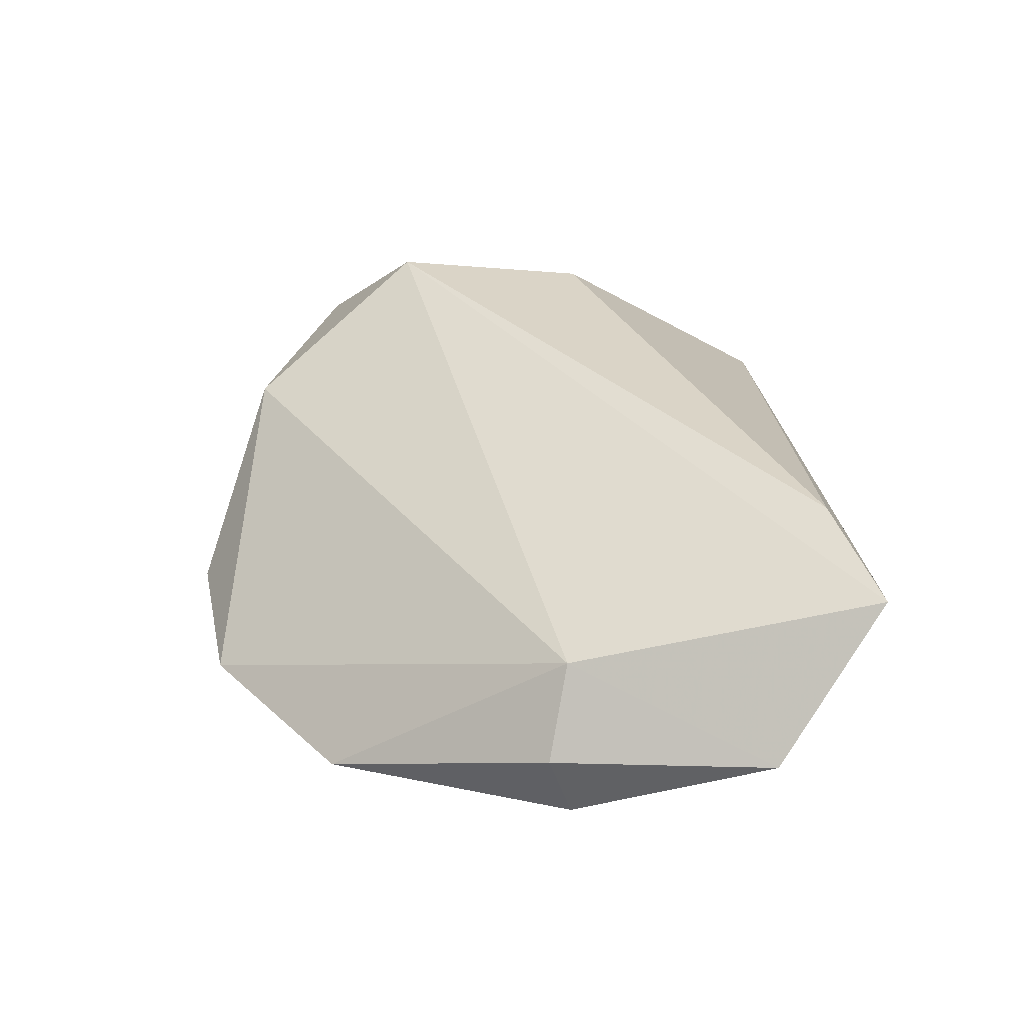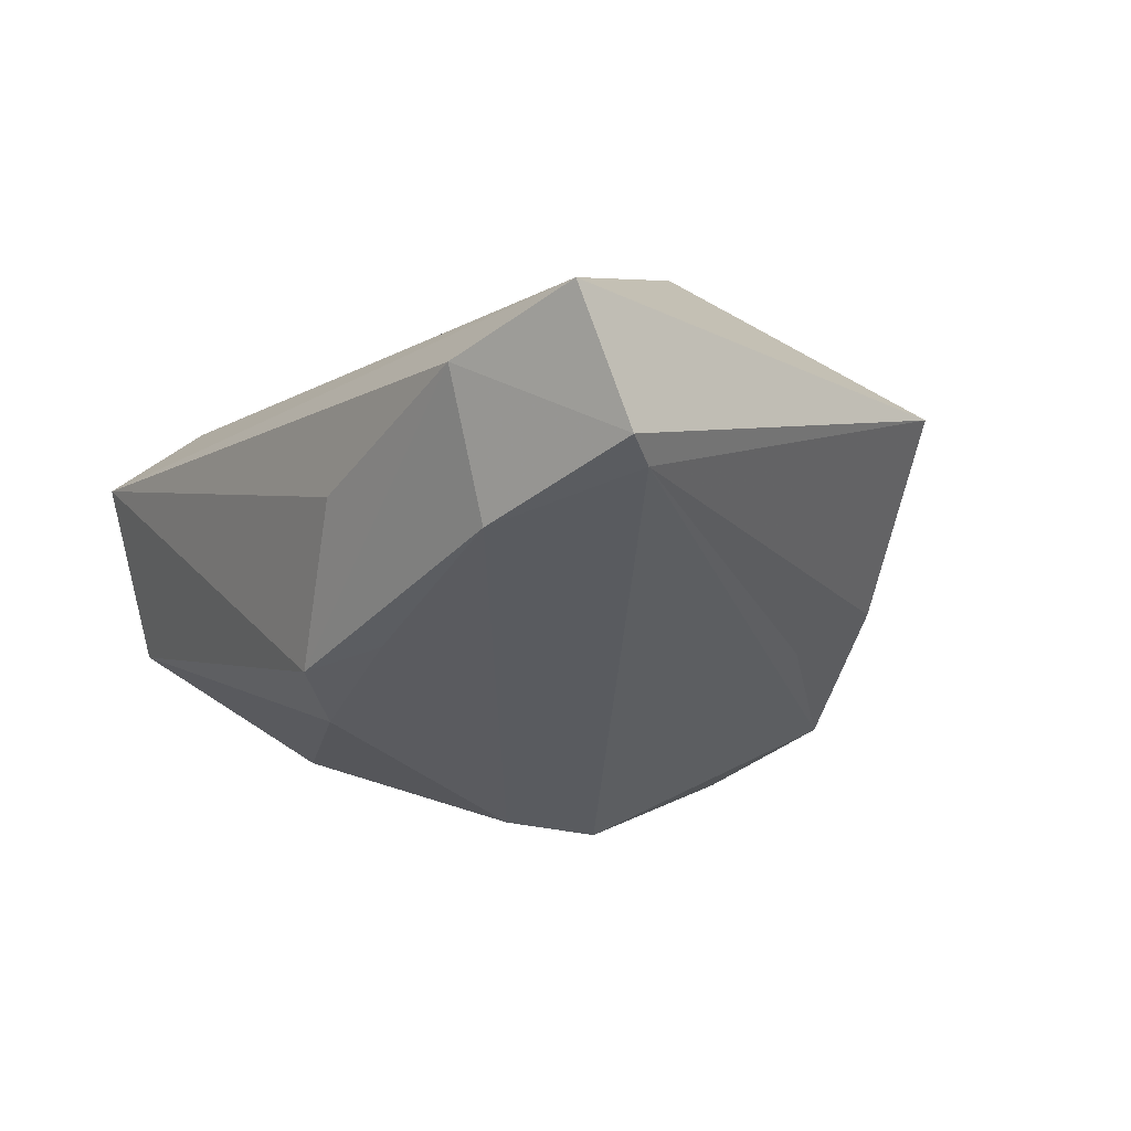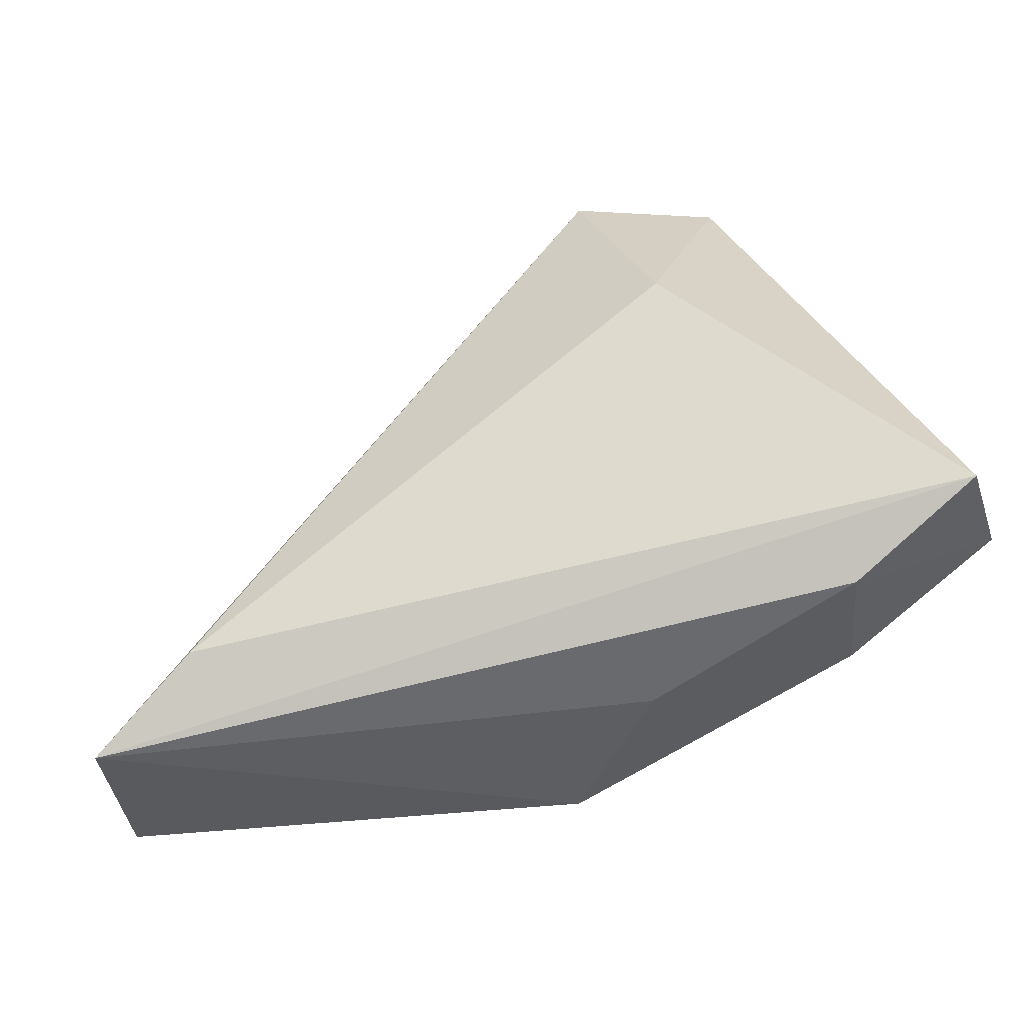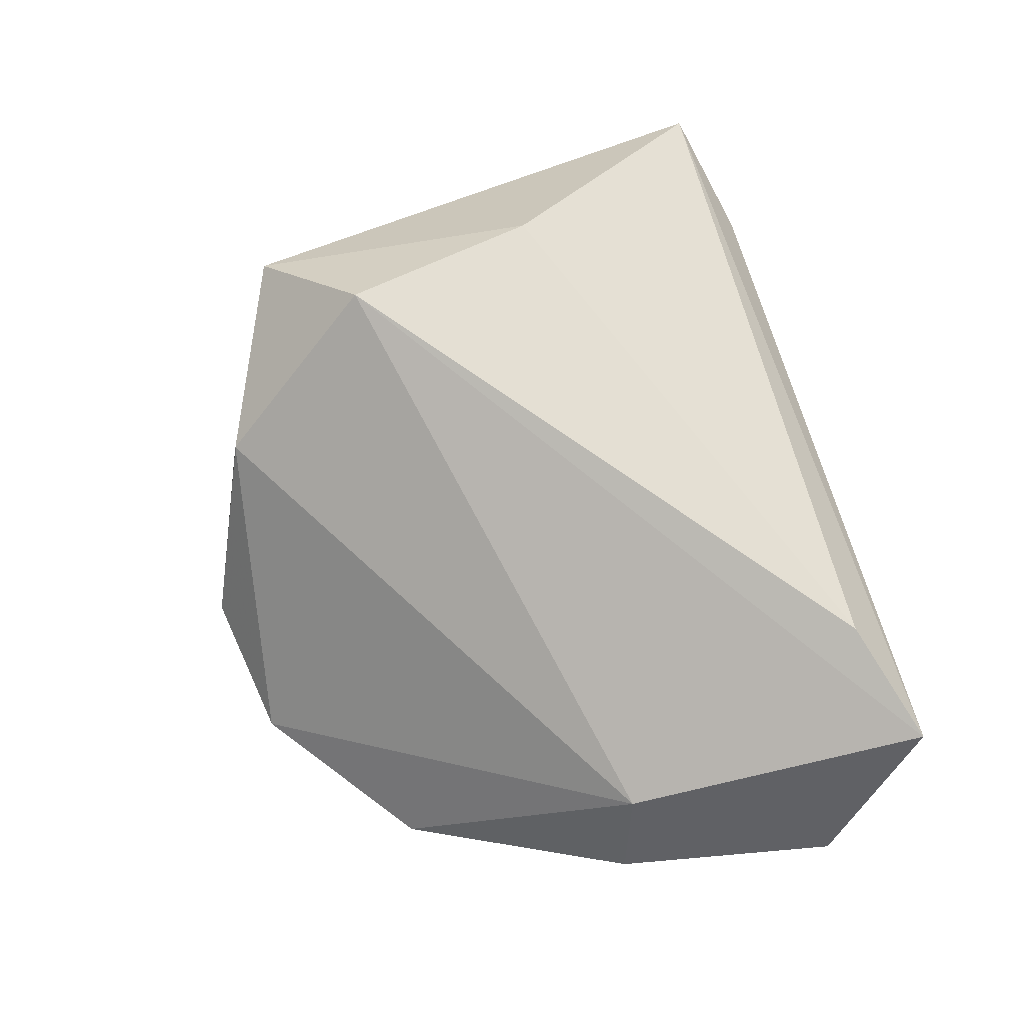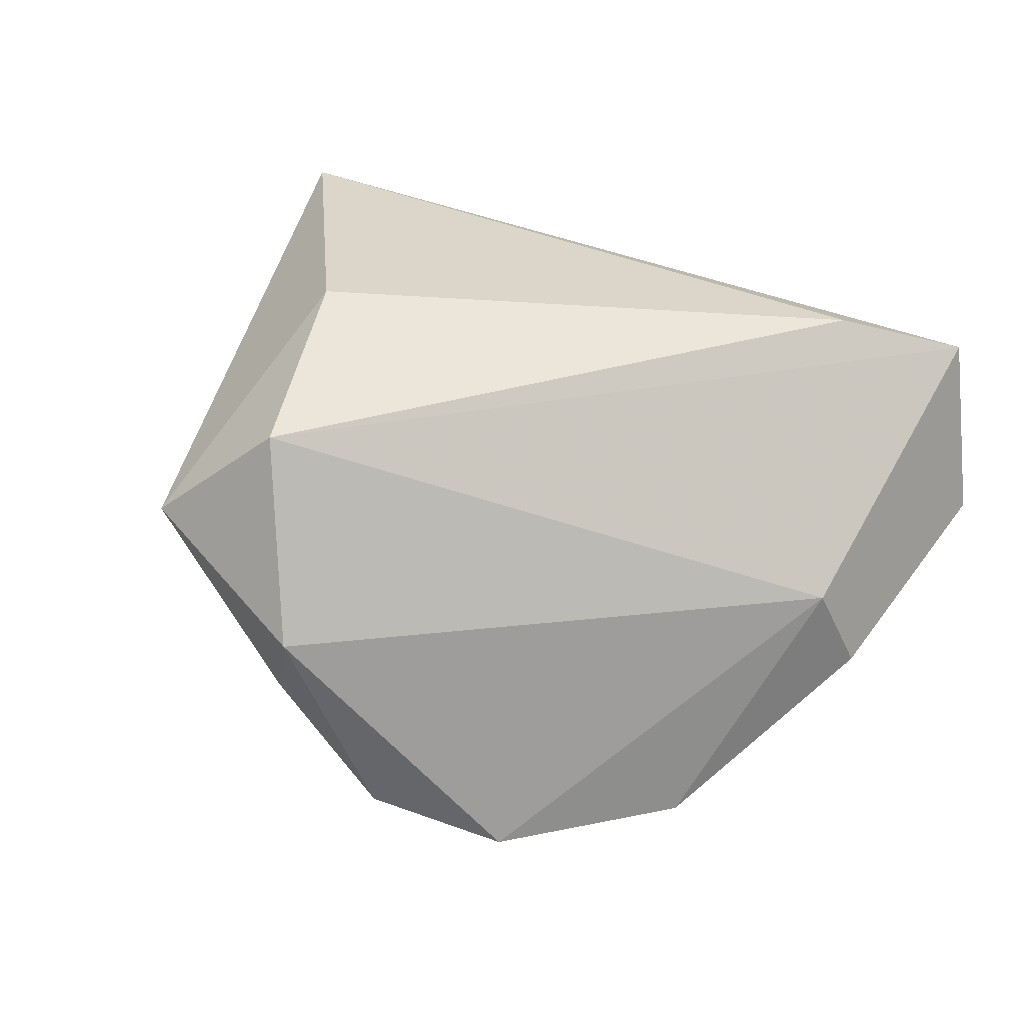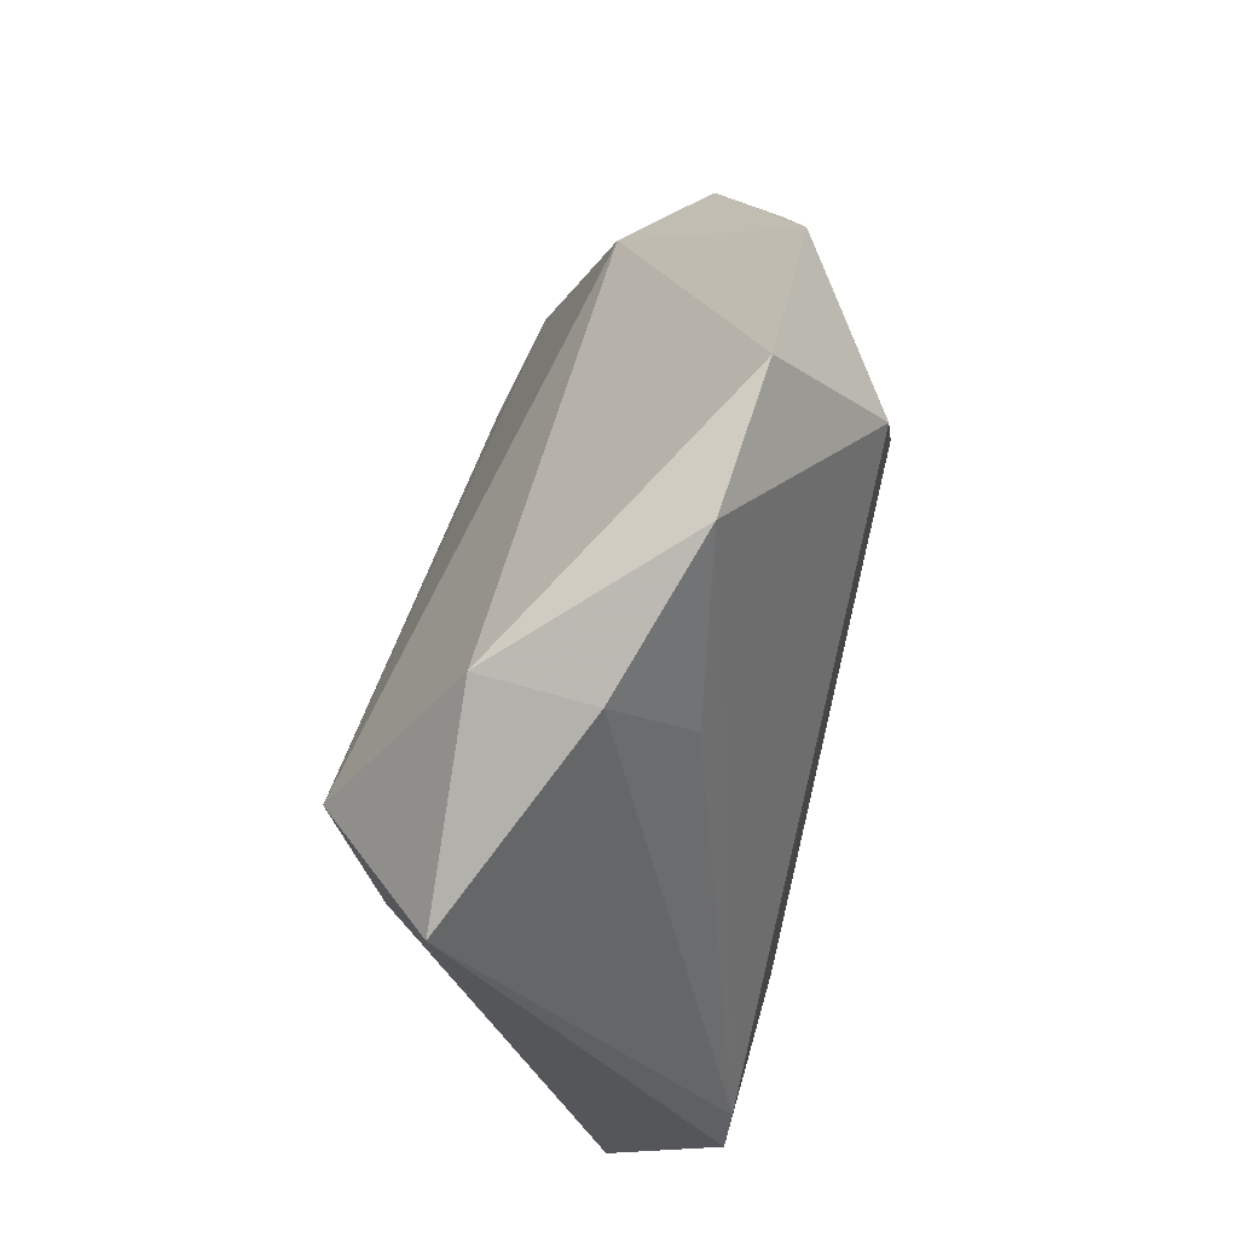
<metadata>
{"format":"obj","ext":"obj","renderer":"f3d","projection":"perspective","resolution":1024,"background":"white","views":[{"elev":35.9,"azim":-91.2,"up":"+Z"},{"elev":-33.1,"azim":53.6,"up":"+Z"},{"elev":-64.1,"azim":35.0,"up":"+Y"},{"elev":77.2,"azim":-103.5,"up":"+Z"},{"elev":68.3,"azim":-151.4,"up":"+Z"},{"elev":78.1,"azim":101.7,"up":"+Y"}]}
</metadata>
<code>
v 0.05732 -0.03374 -0.008328
v -0.02174 0.04999 -0.00921
v 0.03199 -0.0277 -0.02392
v -0.01594 -0.01818 -0.02375
v -0.008061 -0.02674 -0.02314
v -0.003005 0.05349 -0.007089
v -0.02341 0.02925 -0.02277
v 0.03513 -0.002448 0.02203
v 0.01452 0.03455 -0.009646
v -0.02548 0.01595 -0.02392
v -0.05916 -0.02426 0.004317
v -0.03251 -0.03231 0.02497
v -0.04743 0.001756 0.01193
v 0.05007 -0.01864 -0.02224
v 0.003762 -0.02297 -0.02392
v -0.05476 0.004206 0.001653
v -0.04852 -0.03783 0.02207
v 0.01492 0.04479 0.01417
v 0.05377 -0.02353 -0.02216
v 0.01617 0.0467 9.075e-05
v 0.03939 -0.03783 -0.01012
v 0.02842 0.02316 0.02814
v -0.05453 0.001329 -0.006889
v 0.0411 0.03516 0.01323
v 0.01055 -0.03559 -0.01108
v -0.04188 0.03307 -0.009982
f 3 19 21
f 12 8 22
f 18 22 24
f 24 22 8
f 7 6 14
f 19 3 14
f 14 24 19
f 7 26 2
f 2 6 7
f 18 6 2
f 5 3 21
f 13 22 18
f 18 2 13
f 13 2 26
f 19 24 1
f 21 19 1
f 1 24 8
f 1 8 12
f 24 14 20
f 20 6 18
f 18 24 20
f 25 5 21
f 7 14 10
f 10 14 3
f 10 26 7
f 16 13 26
f 11 13 16
f 17 13 11
f 12 22 17
f 22 13 17
f 11 5 17
f 5 25 17
f 17 25 21
f 21 1 17
f 17 1 12
f 9 14 6
f 6 20 9
f 9 20 14
f 4 5 11
f 15 10 3
f 15 4 10
f 3 5 15
f 5 4 15
f 23 4 11
f 11 16 23
f 10 4 23
f 23 16 26
f 26 10 23

</code>
